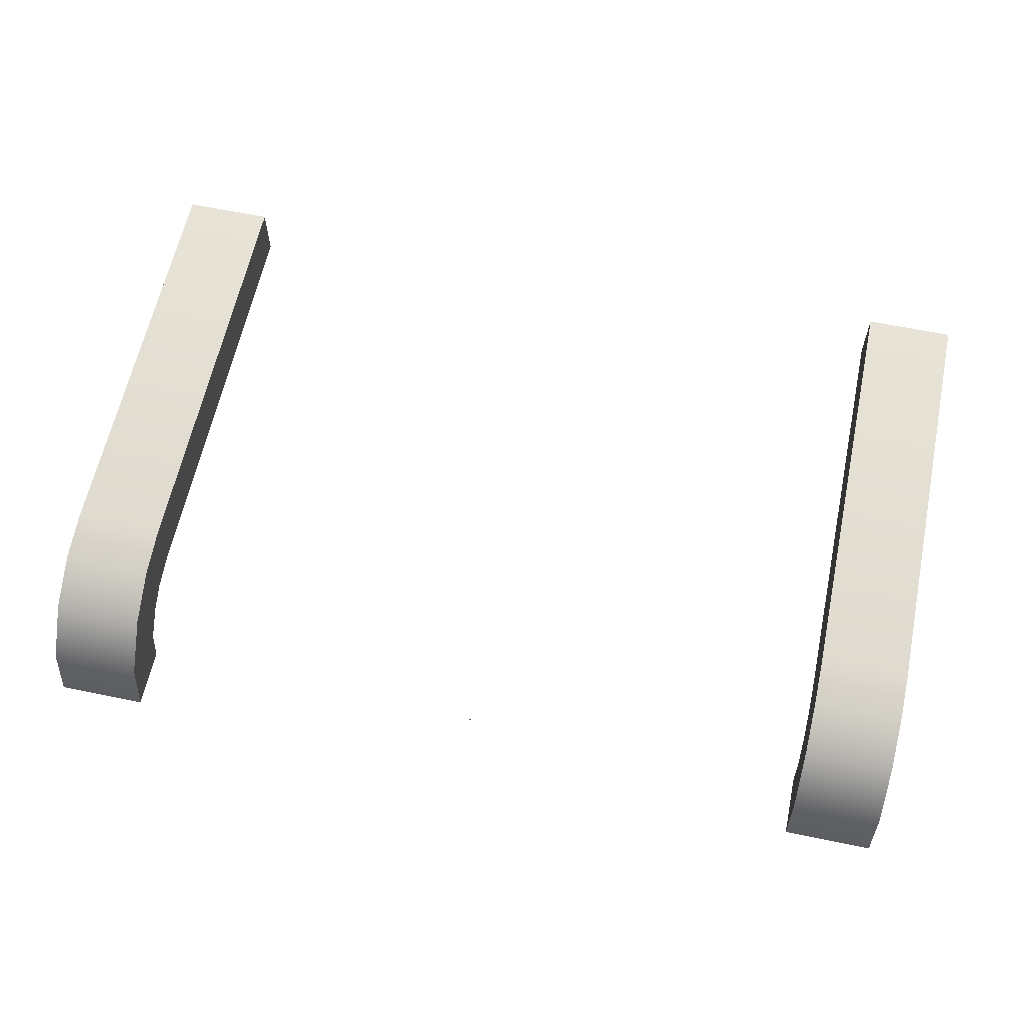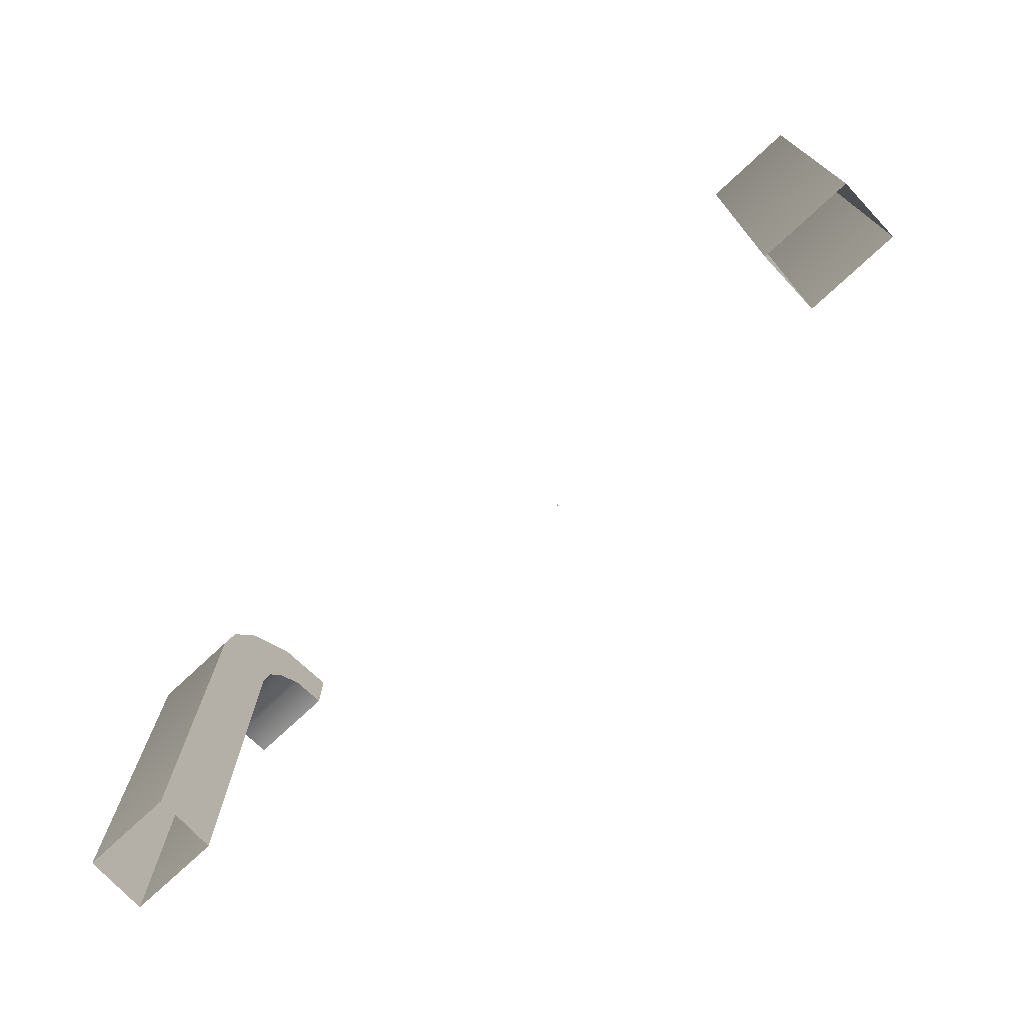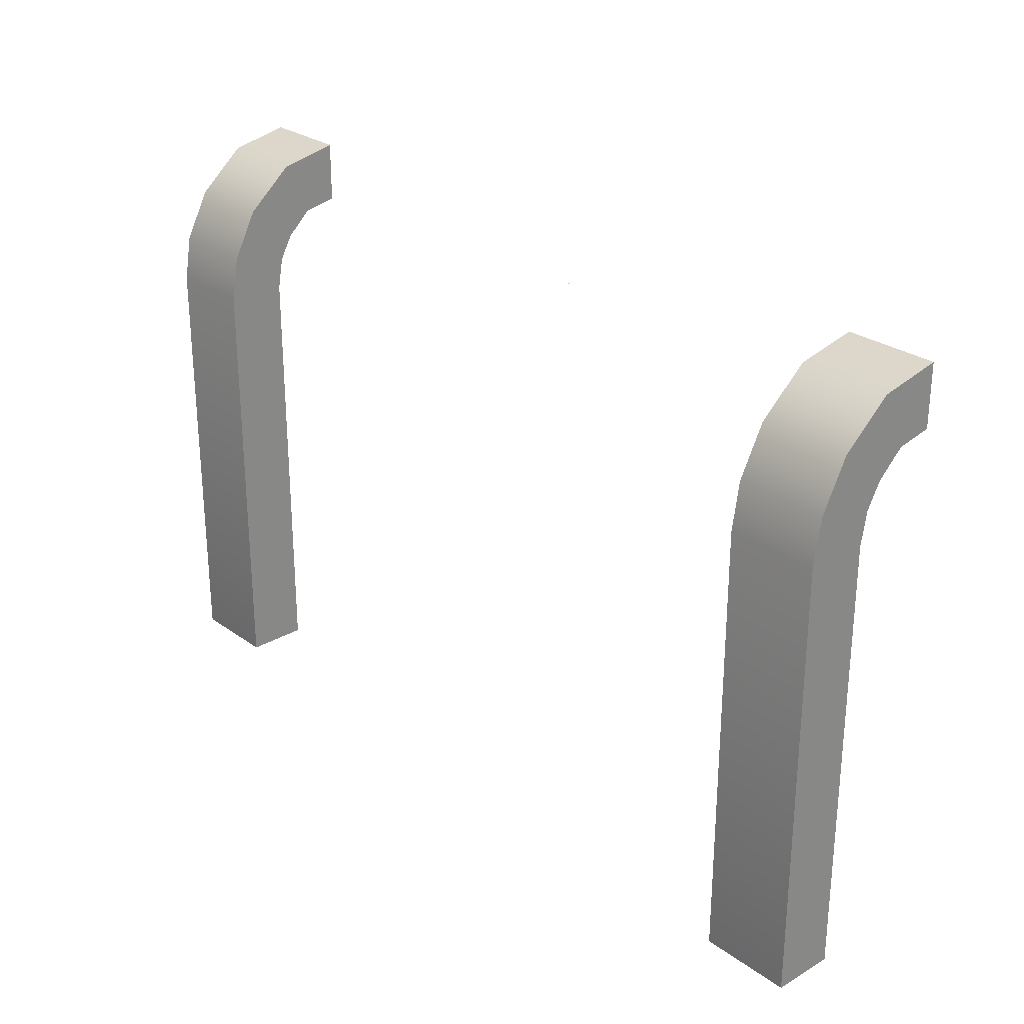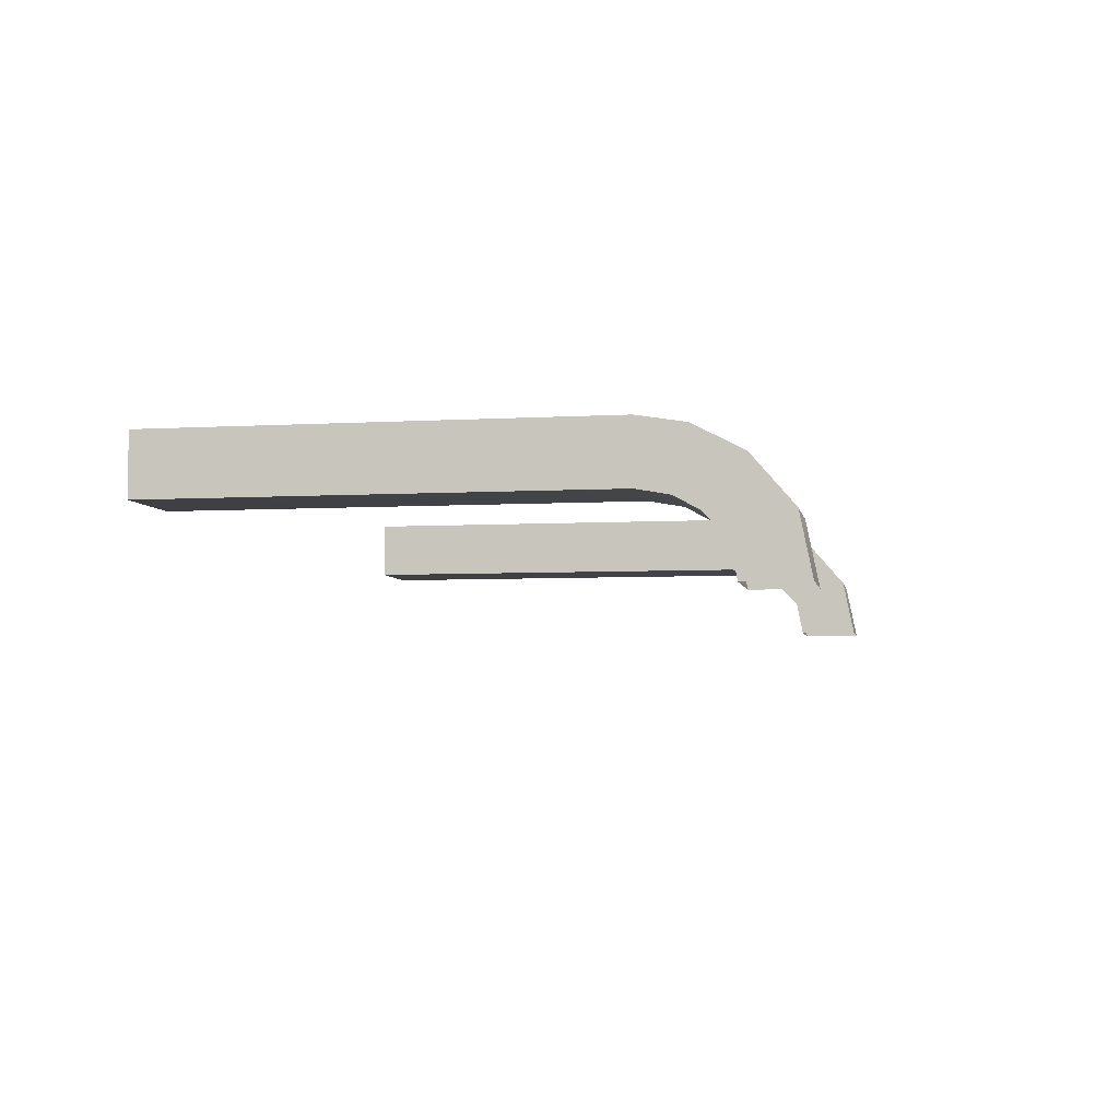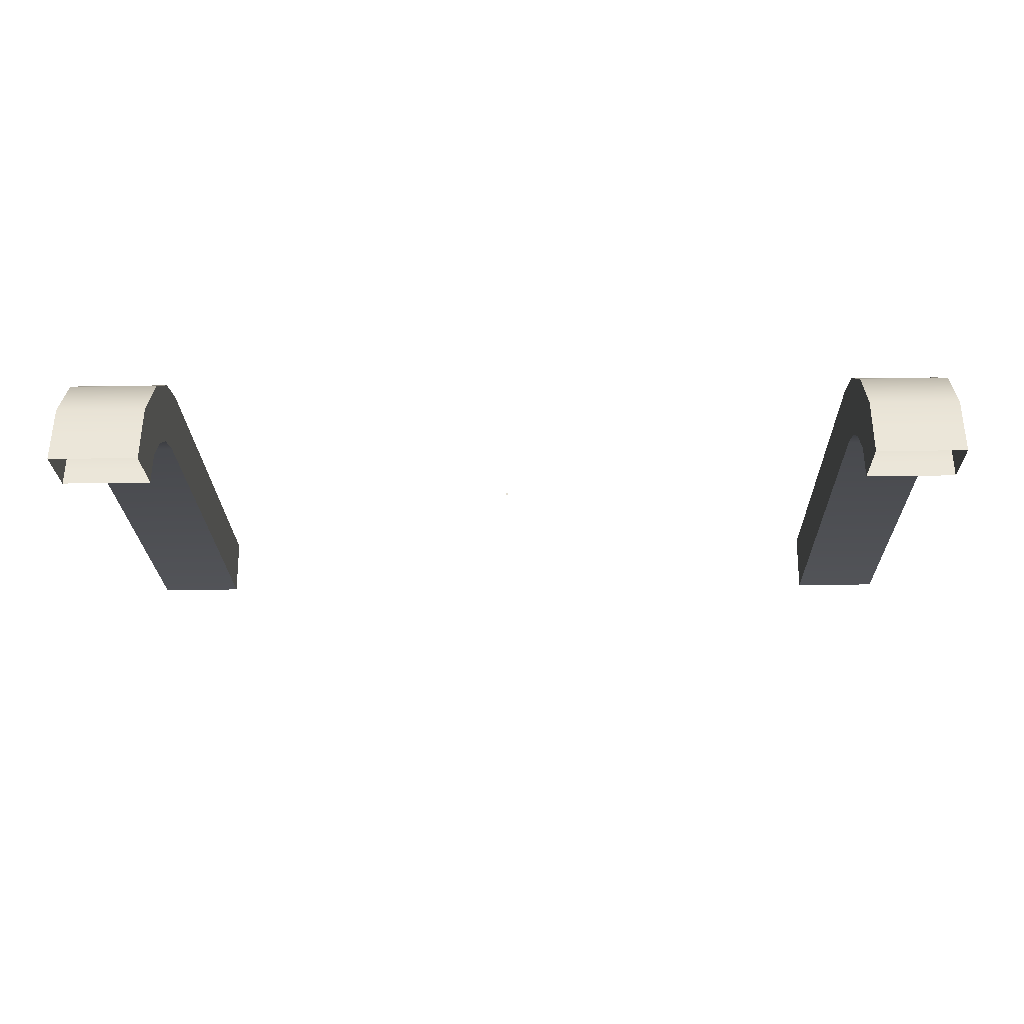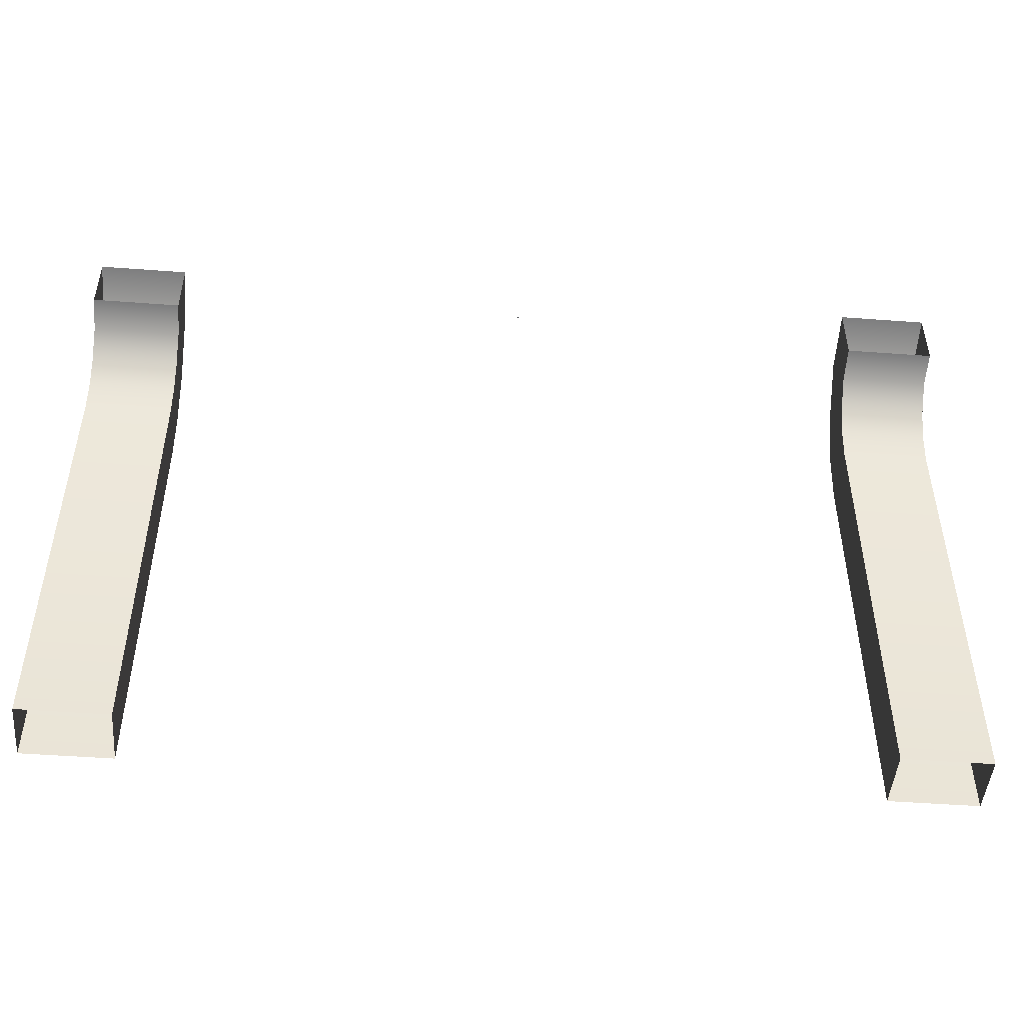
<metadata>
{"format":"obj","ext":"obj","renderer":"f3d","projection":"perspective","resolution":1024,"background":"white","views":[{"elev":62.1,"azim":11.9,"up":"+Y"},{"elev":-74.4,"azim":-137.0,"up":"+Z"},{"elev":27.0,"azim":-132.0,"up":"+Z"},{"elev":-5.0,"azim":-79.5,"up":"+Y"},{"elev":-22.8,"azim":1.3,"up":"+Y"},{"elev":-47.9,"azim":-4.8,"up":"+Z"}]}
</metadata>
<code>
o MeshTelevisionStand_28_1_GeomSubset_1
v 0.000582 -0.04016 0.05393
v -0.000582 -0.04016 0.05393
v 0.000582 -0.03872 0.05393
v -0.000582 -0.03872 0.05393
v 0.000582 -0.04016 0.05393
v -0.000582 -0.04016 0.05393
v 0.000582 -0.03872 0.05393
v -0.000582 -0.03872 0.05393
v 0.000582 -0.04016 0.05393
v -0.000582 -0.04016 0.05393
v 0.000582 -0.03872 0.05393
v -0.000582 -0.03872 0.05393
v 0.000582 -0.04016 0.05393
v -0.000582 -0.04016 0.05393
v 0.000582 -0.03872 0.05393
v -0.000582 -0.03872 0.05393
v 0.000582 -0.04016 0.05393
v -0.000582 -0.04016 0.05393
v 0.000582 -0.03872 0.05393
v -0.000582 -0.03872 0.05393
v 0.2872 -0.2779 -0.3952
v 0.2456 -0.2779 -0.3952
v 0.2371 0.02103 -0.2841
v 0.2957 0.02103 -0.2841
v 0.2957 0.02103 -0.3116
v 0.2371 0.02103 -0.3116
v 0.2371 0.02103 -0.000313
v 0.2957 0.02103 -0.000313
v 0.2951 -0.1452 -0.2971
v 0.2955 -0.1329 -0.2875
v 0.2957 -0.1178 -0.2841
v 0.2377 -0.1452 -0.2971
v 0.2373 -0.1329 -0.2875
v 0.2371 -0.1178 -0.2841
v 0.2378 -0.1375 -0.3245
v 0.2373 -0.1253 -0.315
v 0.2371 -0.1101 -0.3116
v 0.295 -0.1375 -0.3245
v 0.2955 -0.1253 -0.315
v 0.2957 -0.1101 -0.3116
v 0.2873 -0.2613 -0.4075
v 0.2867 -0.2779 -0.4075
v 0.2455 -0.2613 -0.4075
v 0.2461 -0.2779 -0.4075
v 0.2446 -0.2612 -0.3832
v 0.2882 -0.2612 -0.3832
v 0.2872 0.2741 -0.3952
v 0.2456 0.2741 -0.3952
v 0.2371 0.06062 -0.2841
v 0.2957 0.06062 -0.2841
v 0.2957 0.06062 -0.3116
v 0.2371 0.06062 -0.3116
v 0.2371 0.06062 -0.000313
v 0.2957 0.06062 -0.000313
v 0.2951 0.1413 -0.2971
v 0.2955 0.1291 -0.2875
v 0.2957 0.1139 -0.2841
v 0.2377 0.1413 -0.2971
v 0.2373 0.1291 -0.2875
v 0.2371 0.1139 -0.2841
v 0.2378 0.1336 -0.3245
v 0.2373 0.1214 -0.315
v 0.2371 0.1062 -0.3116
v 0.295 0.1336 -0.3245
v 0.2955 0.1214 -0.315
v 0.2957 0.1062 -0.3116
v 0.2873 0.2574 -0.4075
v 0.2867 0.2741 -0.4075
v 0.2455 0.2574 -0.4075
v 0.2461 0.2741 -0.4075
v 0.2446 0.2574 -0.3832
v 0.2882 0.2574 -0.3832
v 0.2371 0.01727 0.02026
v 0.2957 0.01727 0.02026
v 0.2371 0.05579 0.02943
v 0.2957 0.05579 0.02943
v 0.2371 0.008796 0.0356
v 0.2957 0.008796 0.0356
v 0.2371 0.03969 0.06036
v 0.2957 0.03969 0.06036
v 0.2371 -0.007269 0.05058
v 0.2957 -0.007269 0.05058
v 0.2371 0.009248 0.08657
v 0.2957 0.009248 0.08657
v 0.2371 -0.0293 0.05479
v 0.2957 -0.0293 0.05479
v 0.2371 -0.0293 0.09438
v 0.2957 -0.0293 0.09438
v 0.3344 -0.0293 -0.005605
v 0.3344 -0.0293 0.143
v 0 -0.0293 -0.005605
v 0 -0.0293 0.143
v -0.2872 -0.2779 -0.3952
v -0.2456 -0.2779 -0.3952
v -0.2371 0.02103 -0.2841
v -0.2957 0.02103 -0.2841
v -0.2957 0.02103 -0.3116
v -0.2371 0.02103 -0.3116
v -0.2371 0.02103 -0.000313
v -0.2957 0.02103 -0.000313
v -0.2951 -0.1452 -0.2971
v -0.2955 -0.1329 -0.2875
v -0.2957 -0.1178 -0.2841
v -0.2377 -0.1452 -0.2971
v -0.2373 -0.1329 -0.2875
v -0.2371 -0.1178 -0.2841
v -0.2378 -0.1375 -0.3245
v -0.2373 -0.1253 -0.315
v -0.2371 -0.1101 -0.3116
v -0.295 -0.1375 -0.3245
v -0.2955 -0.1253 -0.315
v -0.2957 -0.1101 -0.3116
v -0.2873 -0.2613 -0.4075
v -0.2867 -0.2779 -0.4075
v -0.2455 -0.2613 -0.4075
v -0.2461 -0.2779 -0.4075
v -0.2446 -0.2612 -0.3832
v -0.2882 -0.2612 -0.3832
v -0.2872 0.2741 -0.3952
v -0.2456 0.2741 -0.3952
v -0.2371 0.06062 -0.2841
v -0.2957 0.06062 -0.2841
v -0.2957 0.06062 -0.3116
v -0.2371 0.06062 -0.3116
v -0.2371 0.06062 -0.000313
v -0.2957 0.06062 -0.000313
v -0.2951 0.1413 -0.2971
v -0.2955 0.1291 -0.2875
v -0.2957 0.1139 -0.2841
v -0.2377 0.1413 -0.2971
v -0.2373 0.1291 -0.2875
v -0.2371 0.1139 -0.2841
v -0.2378 0.1336 -0.3245
v -0.2373 0.1214 -0.315
v -0.2371 0.1062 -0.3116
v -0.295 0.1336 -0.3245
v -0.2955 0.1214 -0.315
v -0.2957 0.1062 -0.3116
v -0.2873 0.2574 -0.4075
v -0.2867 0.2741 -0.4075
v -0.2455 0.2574 -0.4075
v -0.2461 0.2741 -0.4075
v -0.2446 0.2574 -0.3832
v -0.2882 0.2574 -0.3832
v -0.2371 0.01727 0.02026
v -0.2957 0.01727 0.02026
v -0.2371 0.05579 0.02943
v -0.2957 0.05579 0.02943
v -0.2371 0.008796 0.0356
v -0.2957 0.008796 0.0356
v -0.2371 0.03969 0.06036
v -0.2957 0.03969 0.06036
v -0.2371 -0.007269 0.05058
v -0.2957 -0.007269 0.05058
v -0.2371 0.009248 0.08657
v -0.2957 0.009248 0.08657
v -0.2371 -0.0293 0.05479
v -0.2957 -0.0293 0.05479
v -0.2371 -0.0293 0.09438
v -0.2957 -0.0293 0.09438
v -0.3344 -0.0293 -0.005605
v -0.3344 -0.0293 0.143
v -0.3344 -0.04646 -0.005605
v -0.3344 -0.04646 0.143
v 0 -0.04646 -0.005605
v 0 -0.04646 0.143
v 0.3344 -0.04646 -0.005605
v 0.3344 -0.04646 0.143
f 5 6 8 7
f 28 54 50 24
f 24 23 27 28
f 53 27 23 49
f 50 54 53 49
f 74 76 54 28
f 27 73 74 28
f 75 73 27 53
f 54 76 75 53
f 78 80 76 74
f 73 77 78 74
f 79 77 73 75
f 76 80 79 75
f 82 84 80 78
f 77 81 82 78
f 83 81 77 79
f 80 84 83 79
f 88 84 82 86
f 81 85 86 82
f 85 81 83 87
f 84 88 87 83
f 100 96 122 126
f 96 100 99 95
f 125 121 95 99
f 122 121 125 126
f 146 100 126 148
f 99 100 146 145
f 147 125 99 145
f 126 125 147 148
f 150 146 148 152
f 145 146 150 149
f 151 147 145 149
f 148 147 151 152
f 154 150 152 156
f 149 150 154 153
f 155 151 149 153
f 152 151 155 156
f 160 158 154 156
f 153 154 158 157
f 157 159 155 153
f 156 155 159 160

</code>
